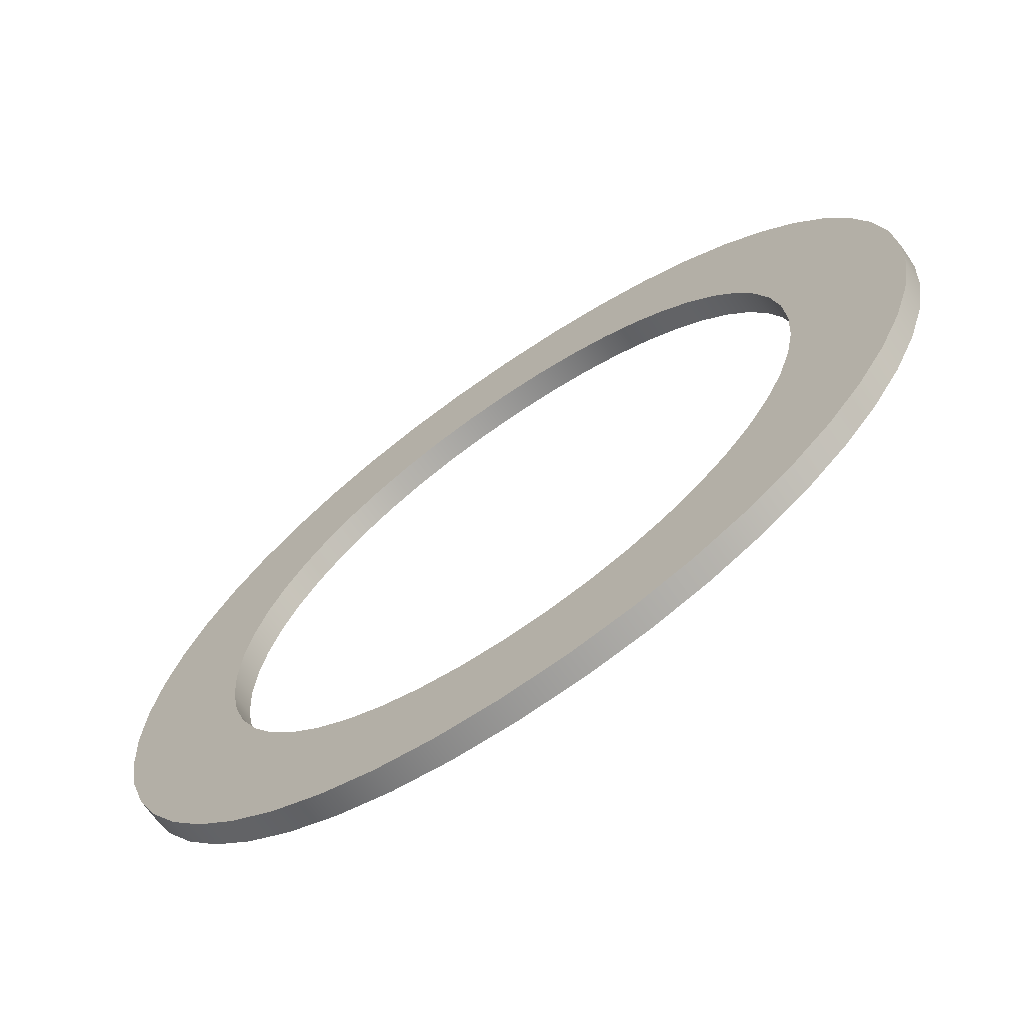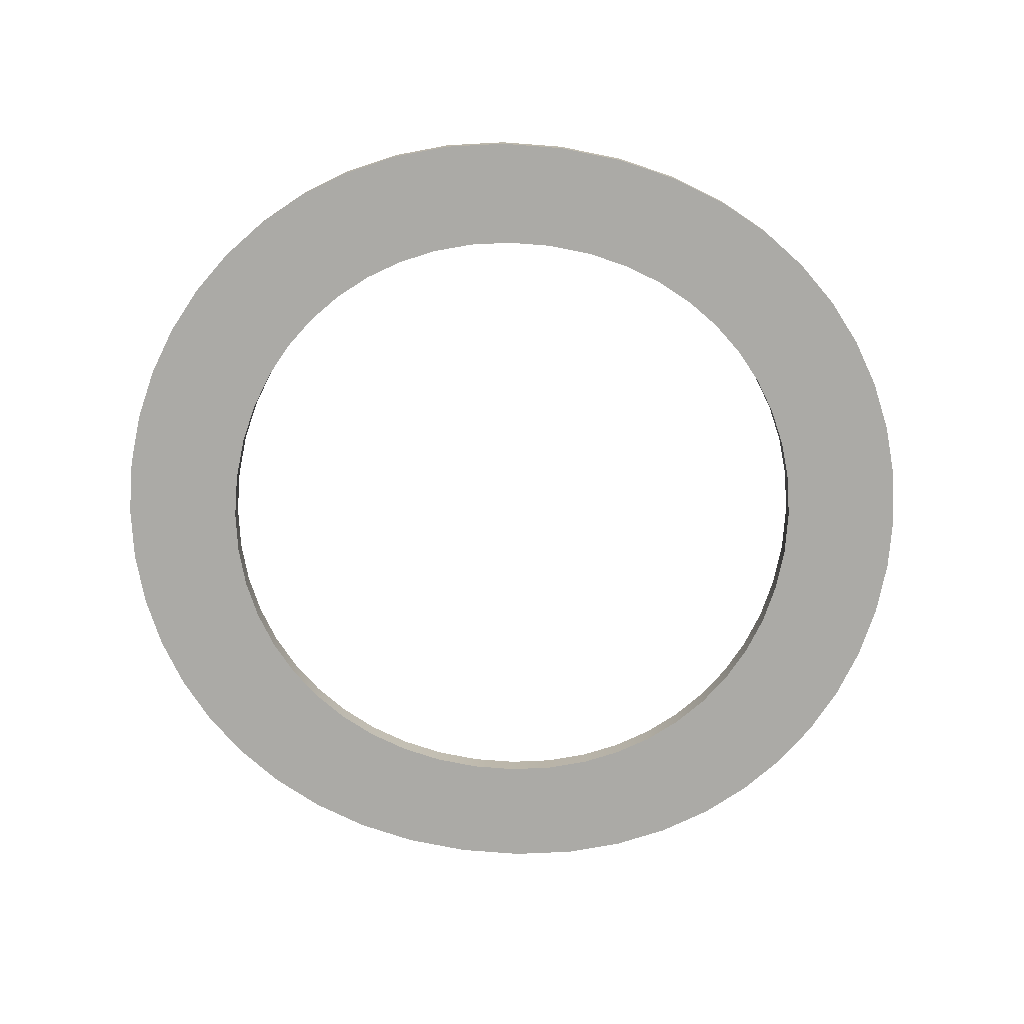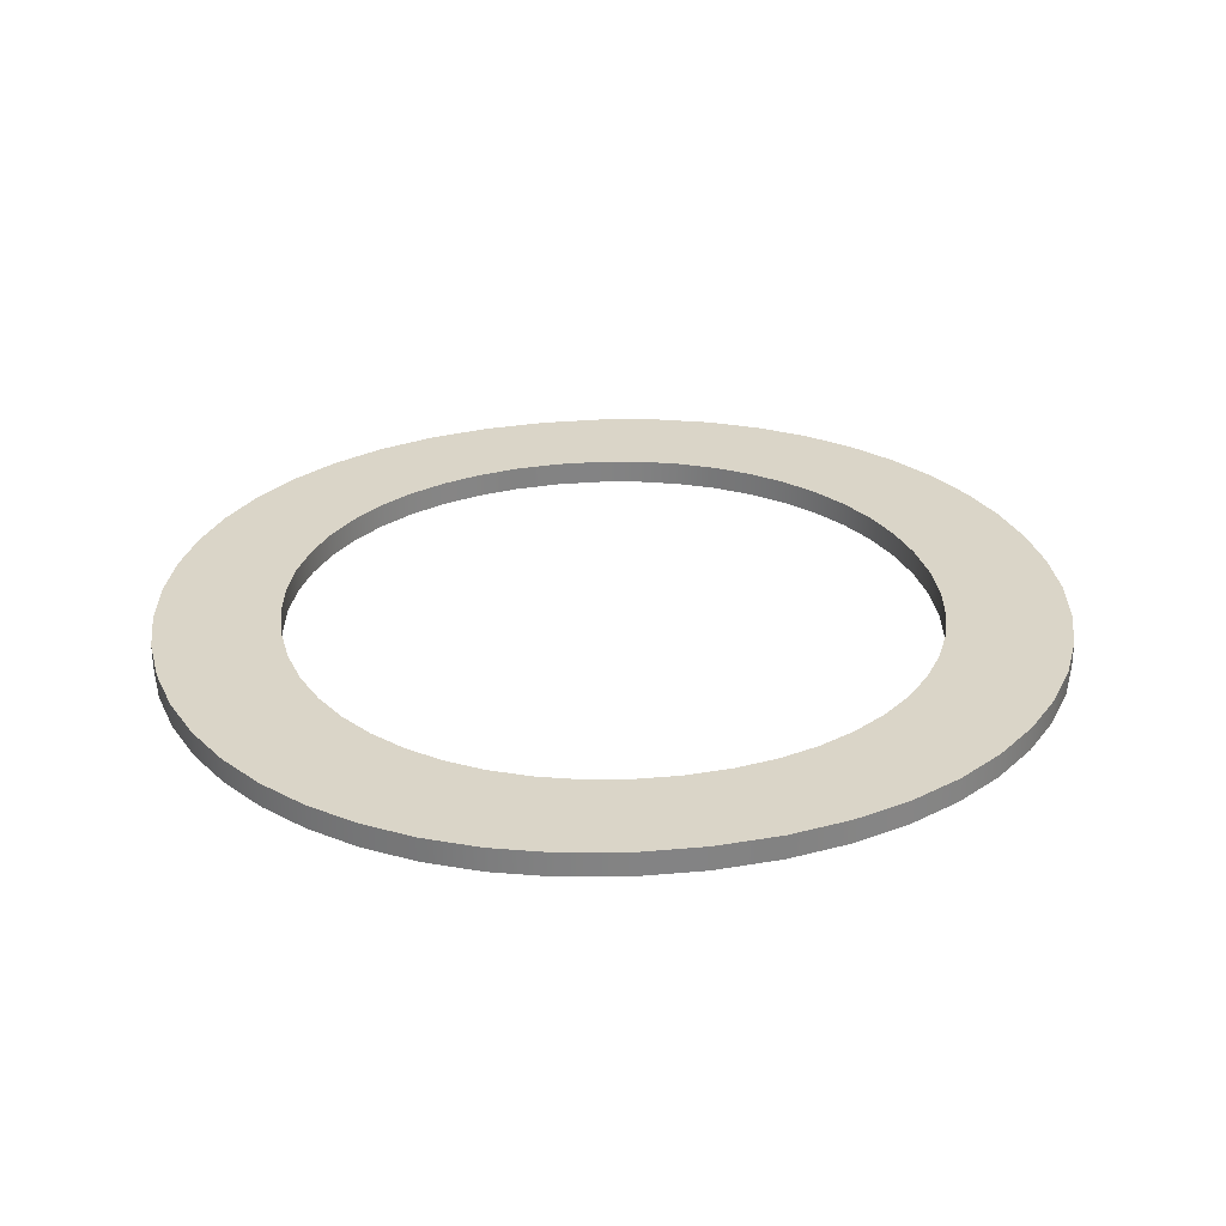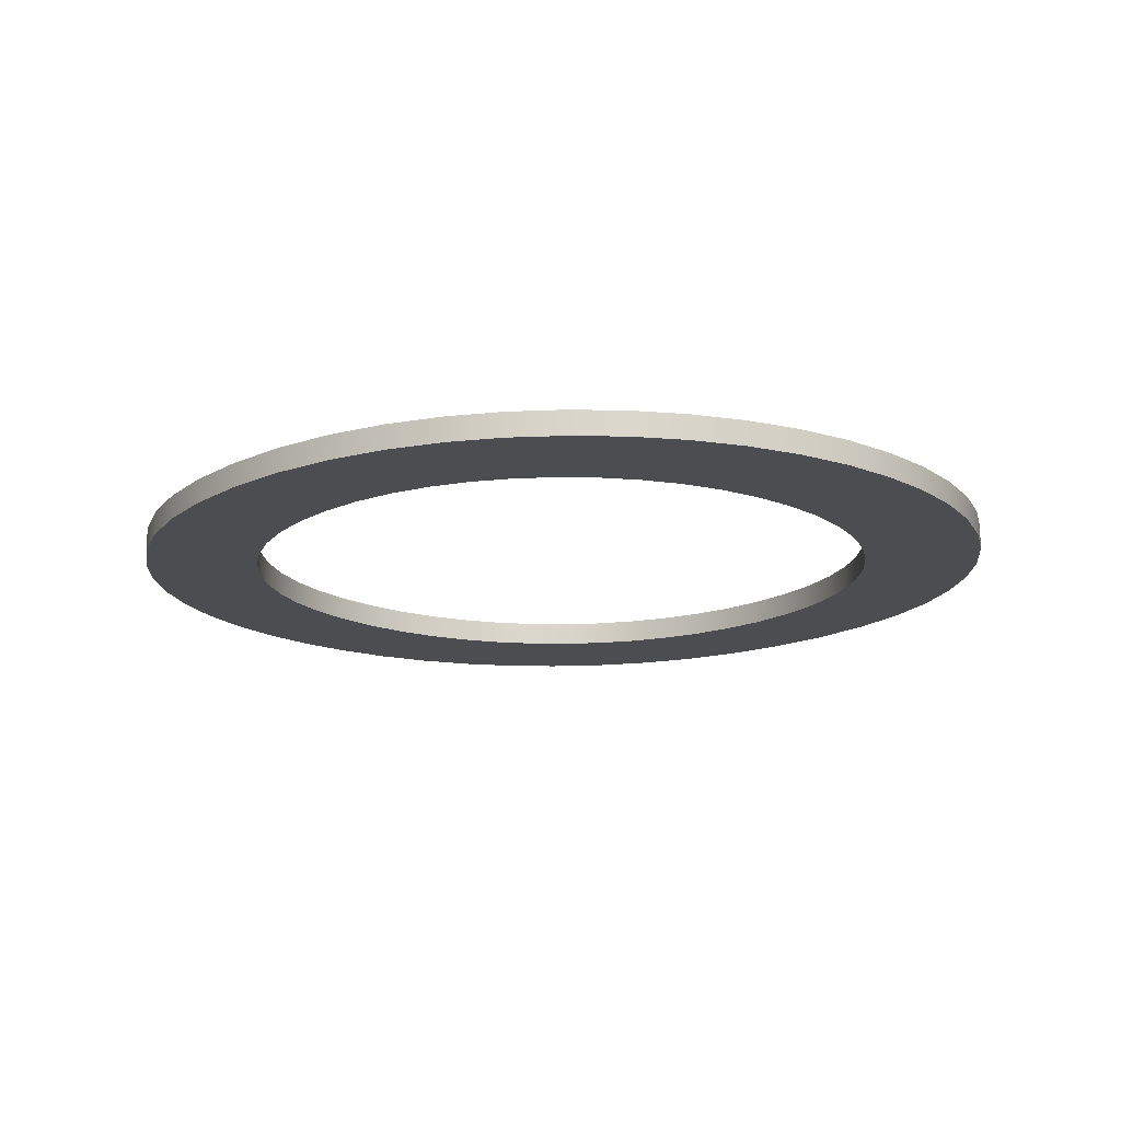
<metadata>
{"format":"obj","ext":"obj","renderer":"f3d","projection":"perspective","resolution":1024,"background":"white","views":[{"elev":-68.3,"azim":34.9,"up":"+Y"},{"elev":-75.9,"azim":-7.9,"up":"+Z"},{"elev":29.2,"azim":169.0,"up":"+Z"},{"elev":-16.0,"azim":-133.5,"up":"+Z"}]}
</metadata>
<code>
o Text_CUText
v 0.05399 0.3467 0.01
v 0.1048 0.3373 0.01
v 0.1518 0.322 0.01
v 0.1946 0.3015 0.01
v 0.2333 0.2761 0.01
v 0.2674 0.2462 0.01
v 0.2968 0.2125 0.01
v 0.3214 0.1752 0.01
v 0.3408 0.1348 0.01
v 0.3549 0.0919 0.01
v 0.3636 0.0468 0.01
v 0.3665 -0 0.01
v 0.3637 -0.04554 0.01
v 0.3552 -0.08982 0.01
v 0.3413 -0.1323 0.01
v 0.3222 -0.1725 0.01
v 0.2979 -0.2099 0.01
v 0.2686 -0.244 0.01
v 0.2346 -0.2742 0.01
v 0.1958 -0.3001 0.01
v 0.1526 -0.3212 0.01
v 0.105 -0.3369 0.01
v 0.05329 -0.3466 0.01
v -0.0025 -0.35 0.01
v -0.05651 -0.3466 0.01
v -0.1069 -0.3369 0.01
v -0.1535 -0.3213 0.01
v -0.196 -0.3004 0.01
v -0.2343 -0.2746 0.01
v -0.2681 -0.2444 0.01
v -0.2973 -0.2103 0.01
v -0.3217 -0.173 0.01
v -0.341 -0.1327 0.01
v -0.355 -0.09016 0.01
v -0.3636 -0.04575 0.01
v -0.3665 -0 0.01
v -0.3635 0.04659 0.01
v -0.3547 0.09155 0.01
v -0.3404 0.1344 0.01
v -0.3207 0.1747 0.01
v -0.296 0.212 0.01
v -0.2664 0.2459 0.01
v -0.2322 0.2758 0.01
v -0.1936 0.3013 0.01
v -0.1509 0.3219 0.01
v -0.1043 0.3372 0.01
v -0.05413 0.3467 0.01
v -0.0005 0.35 0.01
v 0.03687 -0.2577 0.01
v 0.07233 -0.2511 0.01
v 0.1056 -0.2403 0.01
v 0.1365 -0.2257 0.01
v 0.1646 -0.2075 0.01
v 0.1899 -0.1859 0.01
v 0.2119 -0.1612 0.01
v 0.2305 -0.1336 0.01
v 0.2455 -0.1035 0.01
v 0.2564 -0.071 0.01
v 0.2632 -0.03642 0.01
v 0.2655 -0 0.01
v 0.2632 0.03663 0.01
v 0.2564 0.07134 0.01
v 0.2455 0.1039 0.01
v 0.2305 0.1341 0.01
v 0.2119 0.1616 0.01
v 0.1899 0.1862 0.01
v 0.1646 0.2078 0.01
v 0.1365 0.2259 0.01
v 0.1056 0.2405 0.01
v 0.07233 0.2512 0.01
v 0.03687 0.2577 0.01
v -0.0005 0.26 0.01
v -0.03764 0.2577 0.01
v -0.07291 0.2512 0.01
v -0.106 0.2405 0.01
v -0.1368 0.2259 0.01
v -0.1648 0.2078 0.01
v -0.19 0.1862 0.01
v -0.212 0.1616 0.01
v -0.2306 0.1341 0.01
v -0.2455 0.1039 0.01
v -0.2564 0.07134 0.01
v -0.2632 0.03663 0.01
v -0.2655 -0 0.01
v -0.2632 -0.03642 0.01
v -0.2564 -0.071 0.01
v -0.2455 -0.1035 0.01
v -0.2306 -0.1336 0.01
v -0.212 -0.1612 0.01
v -0.19 -0.1859 0.01
v -0.1648 -0.2075 0.01
v -0.1368 -0.2257 0.01
v -0.106 -0.2403 0.01
v -0.07291 -0.2511 0.01
v -0.03764 -0.2577 0.01
v -0.0005 -0.26 0.01
v 0.05399 0.3467 -0.01
v 0.1048 0.3373 -0.01
v 0.1518 0.322 -0.01
v 0.1946 0.3015 -0.01
v 0.2333 0.2761 -0.01
v 0.2674 0.2462 -0.01
v 0.2968 0.2125 -0.01
v 0.3214 0.1752 -0.01
v 0.3408 0.1348 -0.01
v 0.3549 0.0919 -0.01
v 0.3636 0.0468 -0.01
v 0.3665 0 -0.01
v 0.3637 -0.04554 -0.01
v 0.3552 -0.08982 -0.01
v 0.3413 -0.1323 -0.01
v 0.3222 -0.1725 -0.01
v 0.2979 -0.2099 -0.01
v 0.2686 -0.244 -0.01
v 0.2346 -0.2742 -0.01
v 0.1958 -0.3001 -0.01
v 0.1526 -0.3212 -0.01
v 0.105 -0.3369 -0.01
v 0.05329 -0.3466 -0.01
v -0.0025 -0.35 -0.01
v -0.05651 -0.3466 -0.01
v -0.1069 -0.3369 -0.01
v -0.1535 -0.3213 -0.01
v -0.196 -0.3004 -0.01
v -0.2343 -0.2746 -0.01
v -0.2681 -0.2444 -0.01
v -0.2973 -0.2103 -0.01
v -0.3217 -0.173 -0.01
v -0.341 -0.1327 -0.01
v -0.355 -0.09016 -0.01
v -0.3636 -0.04575 -0.01
v -0.3665 0 -0.01
v -0.3635 0.04659 -0.01
v -0.3547 0.09155 -0.01
v -0.3404 0.1344 -0.01
v -0.3207 0.1747 -0.01
v -0.296 0.212 -0.01
v -0.2664 0.2459 -0.01
v -0.2322 0.2758 -0.01
v -0.1936 0.3013 -0.01
v -0.1509 0.3219 -0.01
v -0.1043 0.3372 -0.01
v -0.05413 0.3467 -0.01
v -0.0005 0.35 -0.01
v 0.03687 -0.2577 -0.01
v 0.07233 -0.2511 -0.01
v 0.1056 -0.2403 -0.01
v 0.1365 -0.2257 -0.01
v 0.1646 -0.2075 -0.01
v 0.1899 -0.1859 -0.01
v 0.2119 -0.1612 -0.01
v 0.2305 -0.1336 -0.01
v 0.2455 -0.1035 -0.01
v 0.2564 -0.071 -0.01
v 0.2632 -0.03642 -0.01
v 0.2655 0 -0.01
v 0.2632 0.03663 -0.01
v 0.2564 0.07134 -0.01
v 0.2455 0.1039 -0.01
v 0.2305 0.1341 -0.01
v 0.2119 0.1616 -0.01
v 0.1899 0.1862 -0.01
v 0.1646 0.2078 -0.01
v 0.1365 0.2259 -0.01
v 0.1056 0.2405 -0.01
v 0.07233 0.2512 -0.01
v 0.03687 0.2577 -0.01
v -0.0005 0.26 -0.01
v -0.03764 0.2577 -0.01
v -0.07291 0.2512 -0.01
v -0.106 0.2405 -0.01
v -0.1368 0.2259 -0.01
v -0.1648 0.2078 -0.01
v -0.19 0.1862 -0.01
v -0.212 0.1616 -0.01
v -0.2306 0.1341 -0.01
v -0.2455 0.1039 -0.01
v -0.2564 0.07134 -0.01
v -0.2632 0.03663 -0.01
v -0.2655 0 -0.01
v -0.2632 -0.03642 -0.01
v -0.2564 -0.071 -0.01
v -0.2455 -0.1035 -0.01
v -0.2306 -0.1336 -0.01
v -0.212 -0.1612 -0.01
v -0.19 -0.1859 -0.01
v -0.1648 -0.2075 -0.01
v -0.1368 -0.2257 -0.01
v -0.106 -0.2403 -0.01
v -0.07291 -0.2511 -0.01
v -0.03764 -0.2577 -0.01
v -0.0005 -0.26 -0.01
v 0.05399 0.3467 -0.01
v 0.05399 0.3467 0.01
v 0.1048 0.3373 -0.01
v 0.1048 0.3373 0.01
v 0.1518 0.322 -0.01
v 0.1518 0.322 0.01
v 0.1946 0.3015 -0.01
v 0.1946 0.3015 0.01
v 0.2333 0.2761 -0.01
v 0.2333 0.2761 0.01
v 0.2674 0.2462 -0.01
v 0.2674 0.2462 0.01
v 0.2968 0.2125 -0.01
v 0.2968 0.2125 0.01
v 0.3214 0.1752 -0.01
v 0.3214 0.1752 0.01
v 0.3408 0.1348 -0.01
v 0.3408 0.1348 0.01
v 0.3549 0.0919 -0.01
v 0.3549 0.0919 0.01
v 0.3636 0.0468 -0.01
v 0.3636 0.0468 0.01
v 0.3665 0 -0.01
v 0.3665 -0 0.01
v 0.3637 -0.04554 -0.01
v 0.3637 -0.04554 0.01
v 0.3552 -0.08982 -0.01
v 0.3552 -0.08982 0.01
v 0.3413 -0.1323 -0.01
v 0.3413 -0.1323 0.01
v 0.3222 -0.1725 -0.01
v 0.3222 -0.1725 0.01
v 0.2979 -0.2099 -0.01
v 0.2979 -0.2099 0.01
v 0.2686 -0.244 -0.01
v 0.2686 -0.244 0.01
v 0.2346 -0.2742 -0.01
v 0.2346 -0.2742 0.01
v 0.1958 -0.3001 -0.01
v 0.1958 -0.3001 0.01
v 0.1526 -0.3212 -0.01
v 0.1526 -0.3212 0.01
v 0.105 -0.3369 -0.01
v 0.105 -0.3369 0.01
v 0.05329 -0.3466 -0.01
v 0.05329 -0.3466 0.01
v -0.0025 -0.35 -0.01
v -0.0025 -0.35 0.01
v -0.05651 -0.3466 -0.01
v -0.05651 -0.3466 0.01
v -0.1069 -0.3369 -0.01
v -0.1069 -0.3369 0.01
v -0.1535 -0.3213 -0.01
v -0.1535 -0.3213 0.01
v -0.196 -0.3004 -0.01
v -0.196 -0.3004 0.01
v -0.2343 -0.2746 -0.01
v -0.2343 -0.2746 0.01
v -0.2681 -0.2444 -0.01
v -0.2681 -0.2444 0.01
v -0.2973 -0.2103 -0.01
v -0.2973 -0.2103 0.01
v -0.3217 -0.173 -0.01
v -0.3217 -0.173 0.01
v -0.341 -0.1327 -0.01
v -0.341 -0.1327 0.01
v -0.355 -0.09016 -0.01
v -0.355 -0.09016 0.01
v -0.3636 -0.04575 -0.01
v -0.3636 -0.04575 0.01
v -0.3665 0 -0.01
v -0.3665 -0 0.01
v -0.3635 0.04659 -0.01
v -0.3635 0.04659 0.01
v -0.3547 0.09155 -0.01
v -0.3547 0.09155 0.01
v -0.3404 0.1344 -0.01
v -0.3404 0.1344 0.01
v -0.3207 0.1747 -0.01
v -0.3207 0.1747 0.01
v -0.296 0.212 -0.01
v -0.296 0.212 0.01
v -0.2664 0.2459 -0.01
v -0.2664 0.2459 0.01
v -0.2322 0.2758 -0.01
v -0.2322 0.2758 0.01
v -0.1936 0.3013 -0.01
v -0.1936 0.3013 0.01
v -0.1509 0.3219 -0.01
v -0.1509 0.3219 0.01
v -0.1043 0.3372 -0.01
v -0.1043 0.3372 0.01
v -0.05413 0.3467 -0.01
v -0.05413 0.3467 0.01
v -0.0005 0.35 -0.01
v -0.0005 0.35 0.01
v 0.03687 -0.2577 -0.01
v 0.03687 -0.2577 0.01
v 0.07233 -0.2511 -0.01
v 0.07233 -0.2511 0.01
v 0.1056 -0.2403 -0.01
v 0.1056 -0.2403 0.01
v 0.1365 -0.2257 -0.01
v 0.1365 -0.2257 0.01
v 0.1646 -0.2075 -0.01
v 0.1646 -0.2075 0.01
v 0.1899 -0.1859 -0.01
v 0.1899 -0.1859 0.01
v 0.2119 -0.1612 -0.01
v 0.2119 -0.1612 0.01
v 0.2305 -0.1336 -0.01
v 0.2305 -0.1336 0.01
v 0.2455 -0.1035 -0.01
v 0.2455 -0.1035 0.01
v 0.2564 -0.071 -0.01
v 0.2564 -0.071 0.01
v 0.2632 -0.03642 -0.01
v 0.2632 -0.03642 0.01
v 0.2655 0 -0.01
v 0.2655 -0 0.01
v 0.2632 0.03663 -0.01
v 0.2632 0.03663 0.01
v 0.2564 0.07134 -0.01
v 0.2564 0.07134 0.01
v 0.2455 0.1039 -0.01
v 0.2455 0.1039 0.01
v 0.2305 0.1341 -0.01
v 0.2305 0.1341 0.01
v 0.2119 0.1616 -0.01
v 0.2119 0.1616 0.01
v 0.1899 0.1862 -0.01
v 0.1899 0.1862 0.01
v 0.1646 0.2078 -0.01
v 0.1646 0.2078 0.01
v 0.1365 0.2259 -0.01
v 0.1365 0.2259 0.01
v 0.1056 0.2405 -0.01
v 0.1056 0.2405 0.01
v 0.07233 0.2512 -0.01
v 0.07233 0.2512 0.01
v 0.03687 0.2577 -0.01
v 0.03687 0.2577 0.01
v -0.0005 0.26 -0.01
v -0.0005 0.26 0.01
v -0.03764 0.2577 -0.01
v -0.03764 0.2577 0.01
v -0.07291 0.2512 -0.01
v -0.07291 0.2512 0.01
v -0.106 0.2405 -0.01
v -0.106 0.2405 0.01
v -0.1368 0.2259 -0.01
v -0.1368 0.2259 0.01
v -0.1648 0.2078 -0.01
v -0.1648 0.2078 0.01
v -0.19 0.1862 -0.01
v -0.19 0.1862 0.01
v -0.212 0.1616 -0.01
v -0.212 0.1616 0.01
v -0.2306 0.1341 -0.01
v -0.2306 0.1341 0.01
v -0.2455 0.1039 -0.01
v -0.2455 0.1039 0.01
v -0.2564 0.07134 -0.01
v -0.2564 0.07134 0.01
v -0.2632 0.03663 -0.01
v -0.2632 0.03663 0.01
v -0.2655 0 -0.01
v -0.2655 -0 0.01
v -0.2632 -0.03642 -0.01
v -0.2632 -0.03642 0.01
v -0.2564 -0.071 -0.01
v -0.2564 -0.071 0.01
v -0.2455 -0.1035 -0.01
v -0.2455 -0.1035 0.01
v -0.2306 -0.1336 -0.01
v -0.2306 -0.1336 0.01
v -0.212 -0.1612 -0.01
v -0.212 -0.1612 0.01
v -0.19 -0.1859 -0.01
v -0.19 -0.1859 0.01
v -0.1648 -0.2075 -0.01
v -0.1648 -0.2075 0.01
v -0.1368 -0.2257 -0.01
v -0.1368 -0.2257 0.01
v -0.106 -0.2403 -0.01
v -0.106 -0.2403 0.01
v -0.07291 -0.2511 -0.01
v -0.07291 -0.2511 0.01
v -0.03764 -0.2577 -0.01
v -0.03764 -0.2577 0.01
v -0.0005 -0.26 -0.01
v -0.0005 -0.26 0.01
f 47 1 48
f 47 2 1
f 46 2 47
f 46 3 2
f 45 3 46
f 45 4 3
f 44 4 45
f 44 5 4
f 43 5 44
f 43 6 5
f 42 72 43
f 72 6 43
f 42 73 72
f 71 6 72
f 42 74 73
f 70 6 71
f 42 75 74
f 69 6 70
f 69 7 6
f 41 75 42
f 41 76 75
f 68 7 69
f 41 77 76
f 67 7 68
f 67 8 7
f 40 77 41
f 40 78 77
f 66 8 67
f 40 79 78
f 65 8 66
f 65 9 8
f 39 79 40
f 39 80 79
f 64 9 65
f 64 10 9
f 38 80 39
f 38 81 80
f 63 10 64
f 62 10 63
f 38 82 81
f 62 11 10
f 37 82 38
f 61 11 62
f 37 83 82
f 61 12 11
f 36 83 37
f 60 12 61
f 36 84 83
f 35 84 36
f 35 85 84
f 59 12 60
f 59 13 12
f 58 13 59
f 35 86 85
f 58 14 13
f 34 86 35
f 57 14 58
f 34 87 86
f 57 15 14
f 33 87 34
f 56 15 57
f 33 88 87
f 56 16 15
f 32 88 33
f 55 16 56
f 32 89 88
f 54 16 55
f 32 90 89
f 54 17 16
f 31 90 32
f 53 17 54
f 31 91 90
f 52 17 53
f 31 92 91
f 52 18 17
f 30 92 31
f 51 18 52
f 30 93 92
f 50 18 51
f 30 94 93
f 50 19 18
f 29 94 30
f 49 19 50
f 29 95 94
f 96 19 49
f 29 96 95
f 29 19 96
f 29 20 19
f 28 20 29
f 28 21 20
f 27 21 28
f 27 22 21
f 26 22 27
f 26 23 22
f 25 23 26
f 25 24 23
f 97 143 144
f 98 143 97
f 98 142 143
f 99 142 98
f 99 141 142
f 100 141 99
f 100 140 141
f 101 140 100
f 101 139 140
f 102 139 101
f 168 138 139
f 102 168 139
f 169 138 168
f 102 167 168
f 170 138 169
f 102 166 167
f 171 138 170
f 102 165 166
f 103 165 102
f 171 137 138
f 172 137 171
f 103 164 165
f 173 137 172
f 103 163 164
f 104 163 103
f 173 136 137
f 174 136 173
f 104 162 163
f 175 136 174
f 104 161 162
f 105 161 104
f 175 135 136
f 176 135 175
f 105 160 161
f 106 160 105
f 176 134 135
f 177 134 176
f 106 159 160
f 106 158 159
f 178 134 177
f 107 158 106
f 178 133 134
f 107 157 158
f 179 133 178
f 108 157 107
f 179 132 133
f 108 156 157
f 180 132 179
f 180 131 132
f 181 131 180
f 108 155 156
f 109 155 108
f 109 154 155
f 182 131 181
f 110 154 109
f 182 130 131
f 110 153 154
f 183 130 182
f 111 153 110
f 183 129 130
f 111 152 153
f 184 129 183
f 112 152 111
f 184 128 129
f 112 151 152
f 185 128 184
f 112 150 151
f 186 128 185
f 113 150 112
f 186 127 128
f 113 149 150
f 187 127 186
f 113 148 149
f 188 127 187
f 114 148 113
f 188 126 127
f 114 147 148
f 189 126 188
f 114 146 147
f 190 126 189
f 115 146 114
f 190 125 126
f 115 145 146
f 191 125 190
f 115 192 145
f 192 125 191
f 115 125 192
f 116 125 115
f 116 124 125
f 117 124 116
f 117 123 124
f 118 123 117
f 118 122 123
f 119 122 118
f 119 121 122
f 120 121 119
f 196 193 194
f 196 197 195
f 200 197 198
f 202 199 200
f 204 201 202
f 206 203 204
f 208 205 206
f 210 207 208
f 212 209 210
f 214 211 212
f 216 213 214
f 218 215 216
f 220 217 218
f 222 219 220
f 224 221 222
f 226 223 224
f 228 225 226
f 230 227 228
f 232 229 230
f 234 231 232
f 236 233 234
f 238 235 236
f 240 237 238
f 242 239 240
f 244 241 242
f 246 243 244
f 248 245 246
f 250 247 248
f 252 249 250
f 254 251 252
f 256 253 254
f 258 255 256
f 260 257 258
f 262 259 260
f 264 261 262
f 266 263 264
f 268 265 266
f 270 267 268
f 272 269 270
f 274 271 272
f 276 273 274
f 278 275 276
f 280 277 278
f 282 279 280
f 284 281 282
f 286 283 284
f 288 285 286
f 194 287 288
f 292 289 290
f 294 291 292
f 296 293 294
f 298 295 296
f 298 299 297
f 300 301 299
f 304 301 302
f 306 303 304
f 308 305 306
f 310 307 308
f 312 309 310
f 314 311 312
f 316 313 314
f 318 315 316
f 318 319 317
f 322 319 320
f 322 323 321
f 324 325 323
f 326 327 325
f 330 327 328
f 332 329 330
f 334 331 332
f 336 333 334
f 338 335 336
f 340 337 338
f 342 339 340
f 344 341 342
f 346 343 344
f 348 345 346
f 350 347 348
f 352 349 350
f 354 351 352
f 356 353 354
f 358 355 356
f 360 357 358
f 362 359 360
f 364 361 362
f 366 363 364
f 368 365 366
f 370 367 368
f 372 369 370
f 374 371 372
f 376 373 374
f 378 375 376
f 380 377 378
f 382 379 380
f 384 381 382
f 290 383 384
f 196 195 193
f 196 198 197
f 200 199 197
f 202 201 199
f 204 203 201
f 206 205 203
f 208 207 205
f 210 209 207
f 212 211 209
f 214 213 211
f 216 215 213
f 218 217 215
f 220 219 217
f 222 221 219
f 224 223 221
f 226 225 223
f 228 227 225
f 230 229 227
f 232 231 229
f 234 233 231
f 236 235 233
f 238 237 235
f 240 239 237
f 242 241 239
f 244 243 241
f 246 245 243
f 248 247 245
f 250 249 247
f 252 251 249
f 254 253 251
f 256 255 253
f 258 257 255
f 260 259 257
f 262 261 259
f 264 263 261
f 266 265 263
f 268 267 265
f 270 269 267
f 272 271 269
f 274 273 271
f 276 275 273
f 278 277 275
f 280 279 277
f 282 281 279
f 284 283 281
f 286 285 283
f 288 287 285
f 194 193 287
f 292 291 289
f 294 293 291
f 296 295 293
f 298 297 295
f 298 300 299
f 300 302 301
f 304 303 301
f 306 305 303
f 308 307 305
f 310 309 307
f 312 311 309
f 314 313 311
f 316 315 313
f 318 317 315
f 318 320 319
f 322 321 319
f 322 324 323
f 324 326 325
f 326 328 327
f 330 329 327
f 332 331 329
f 334 333 331
f 336 335 333
f 338 337 335
f 340 339 337
f 342 341 339
f 344 343 341
f 346 345 343
f 348 347 345
f 350 349 347
f 352 351 349
f 354 353 351
f 356 355 353
f 358 357 355
f 360 359 357
f 362 361 359
f 364 363 361
f 366 365 363
f 368 367 365
f 370 369 367
f 372 371 369
f 374 373 371
f 376 375 373
f 378 377 375
f 380 379 377
f 382 381 379
f 384 383 381
f 290 289 383

</code>
